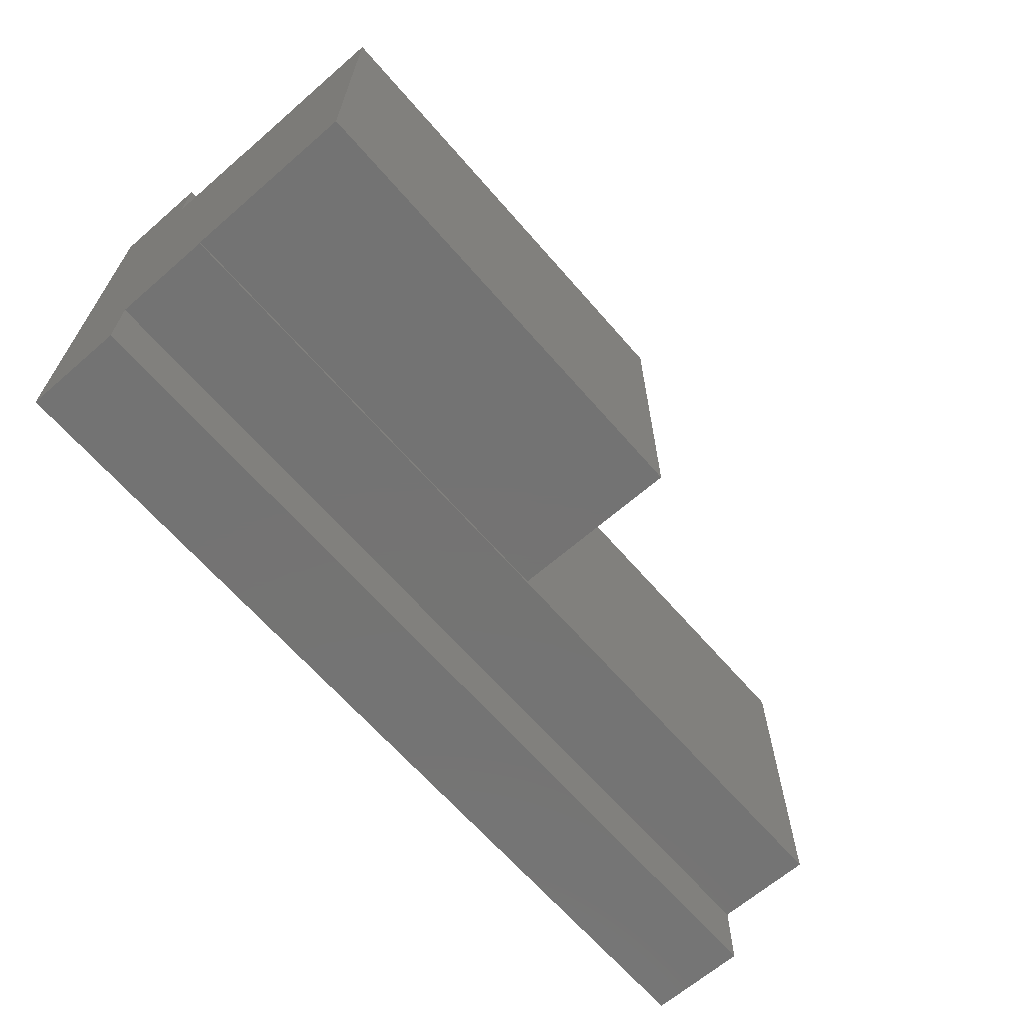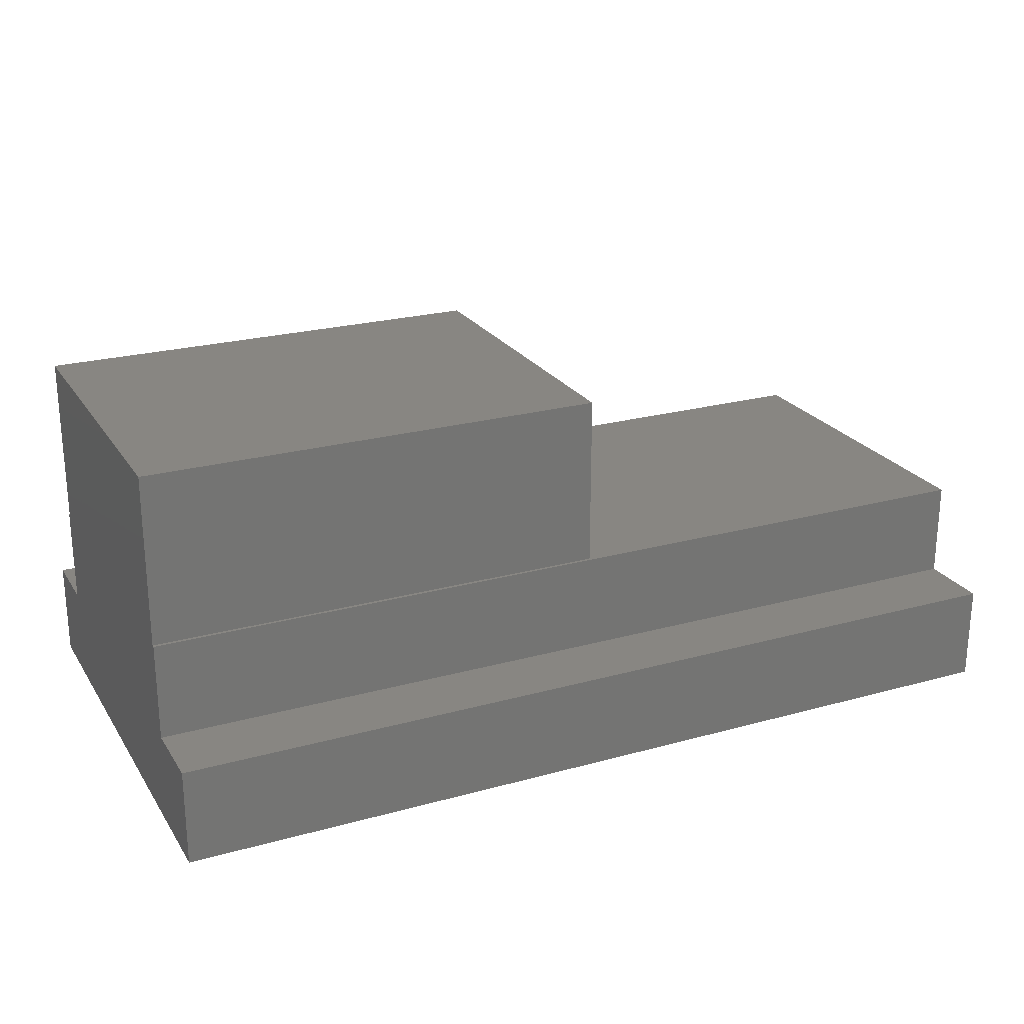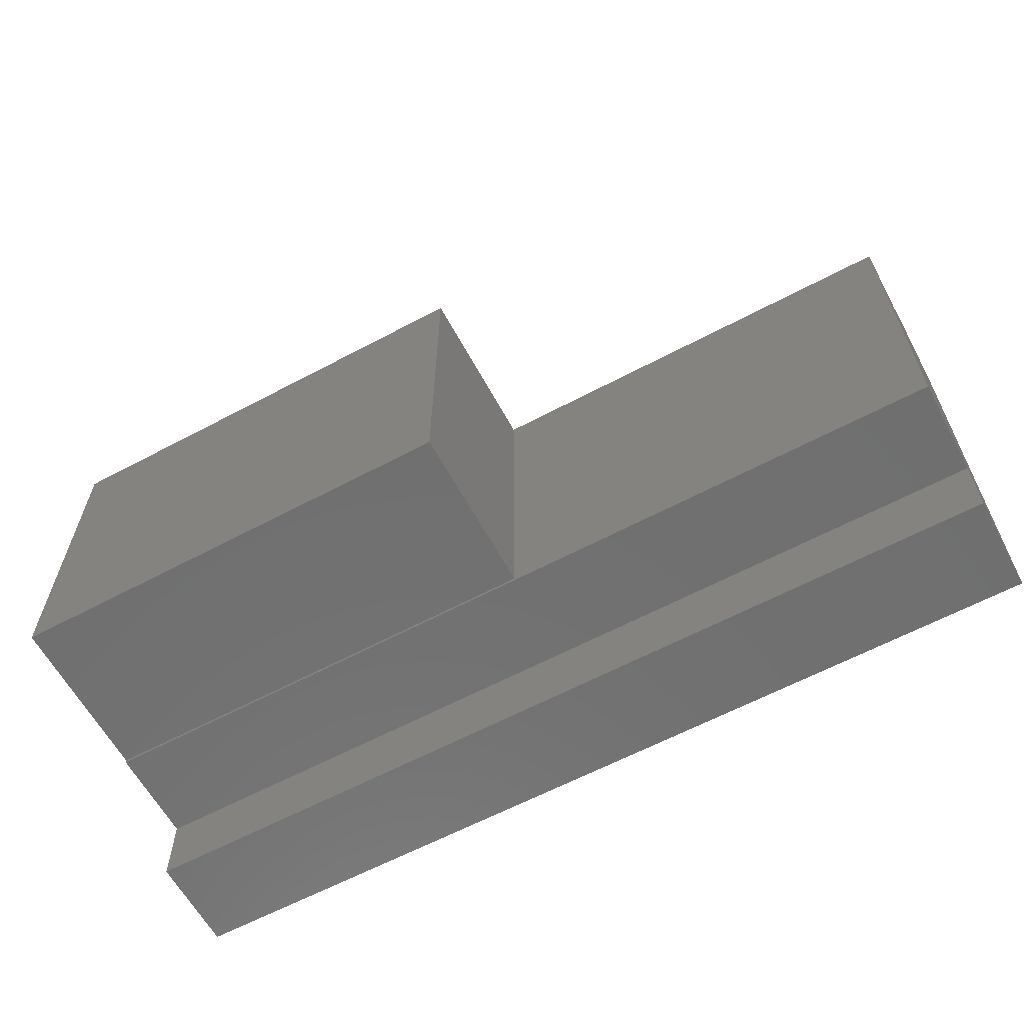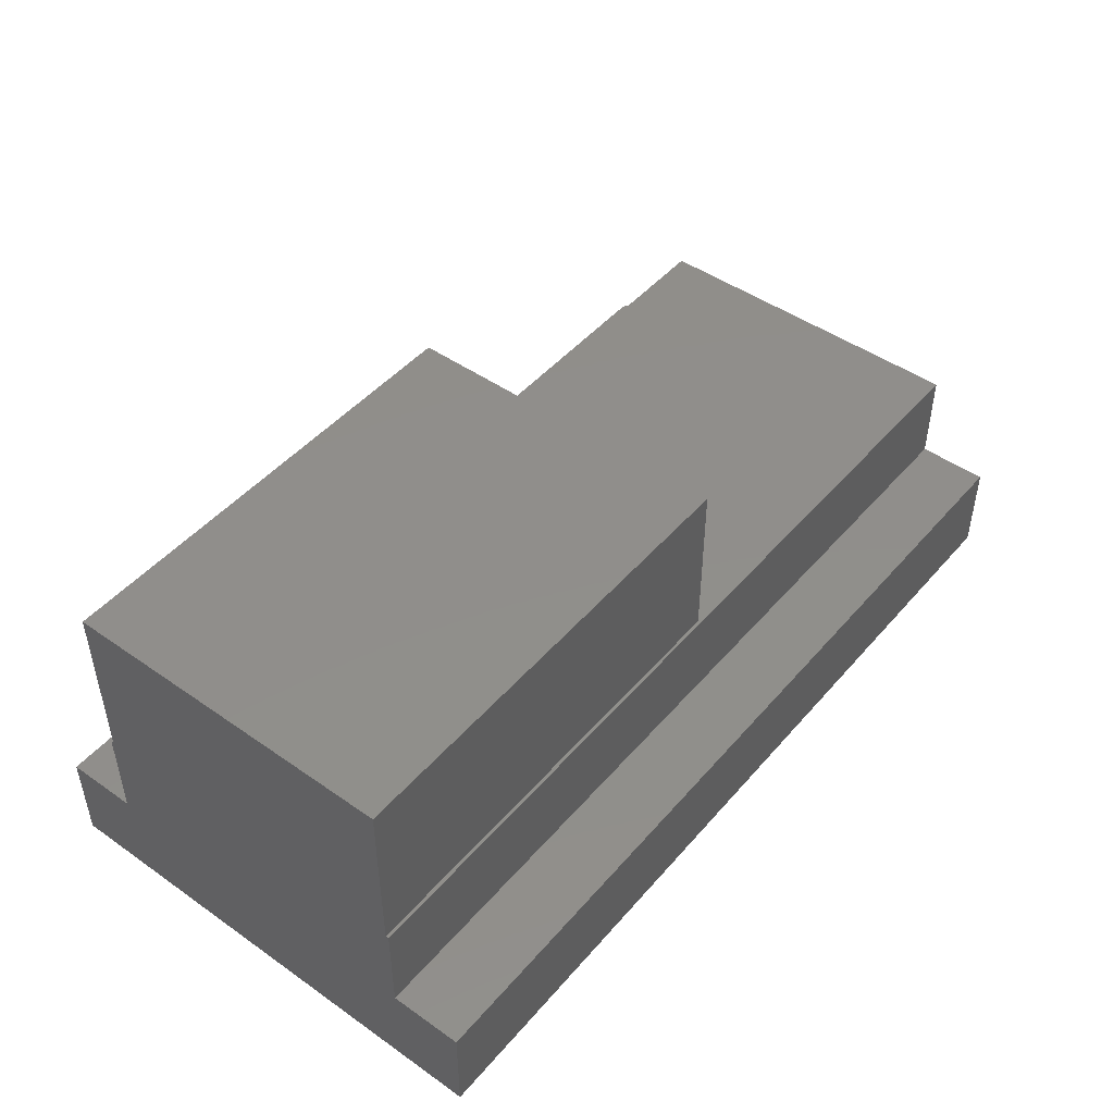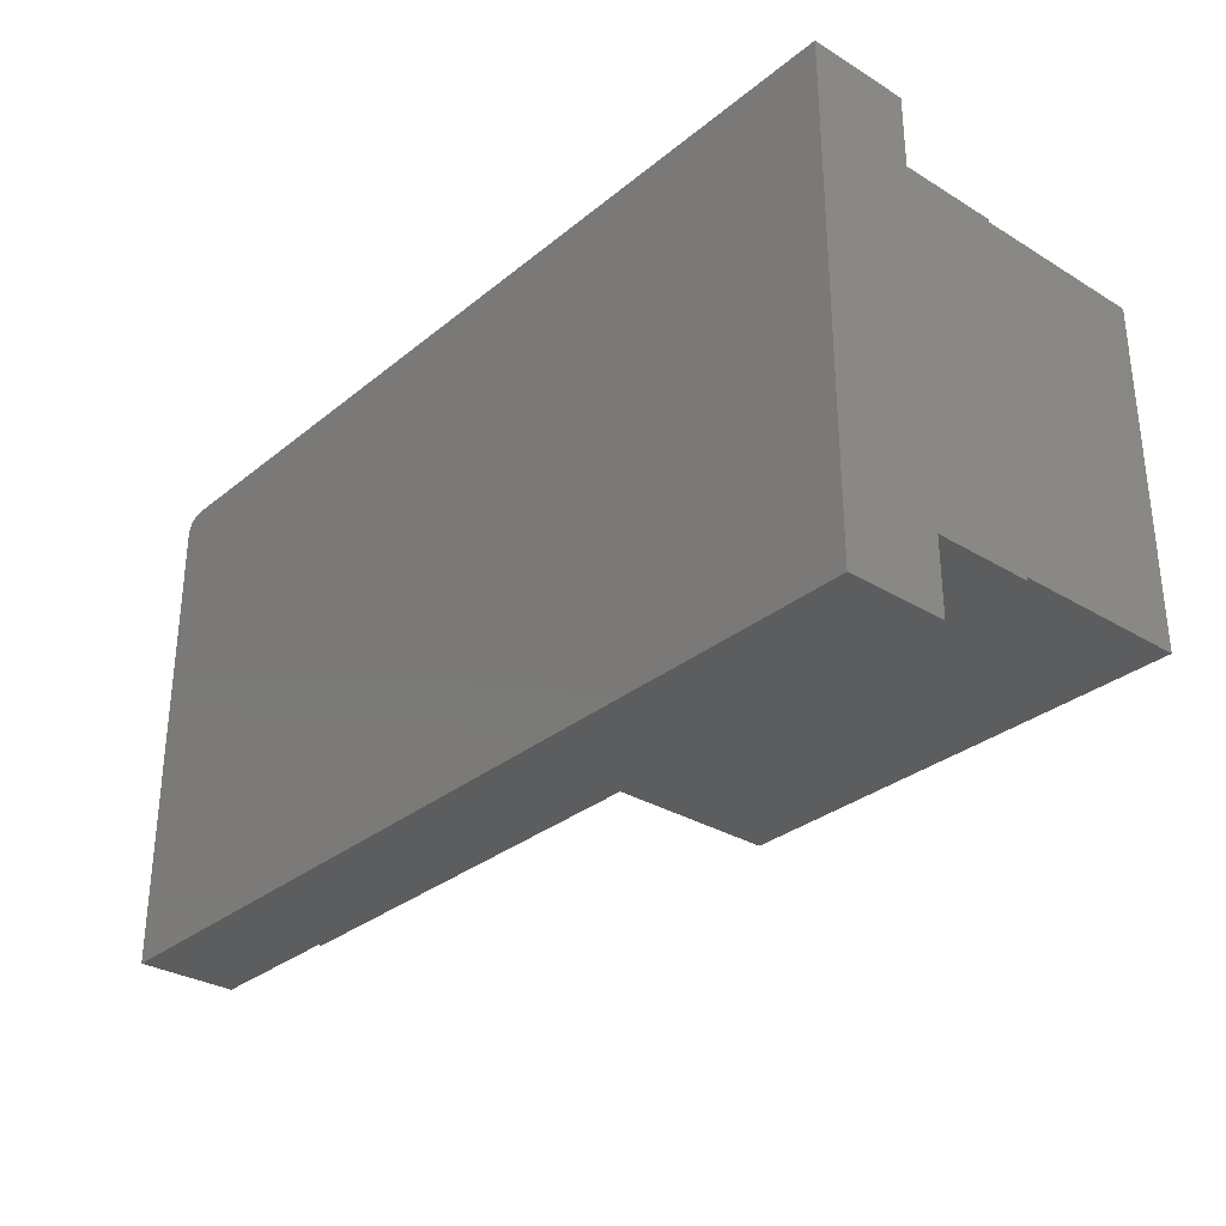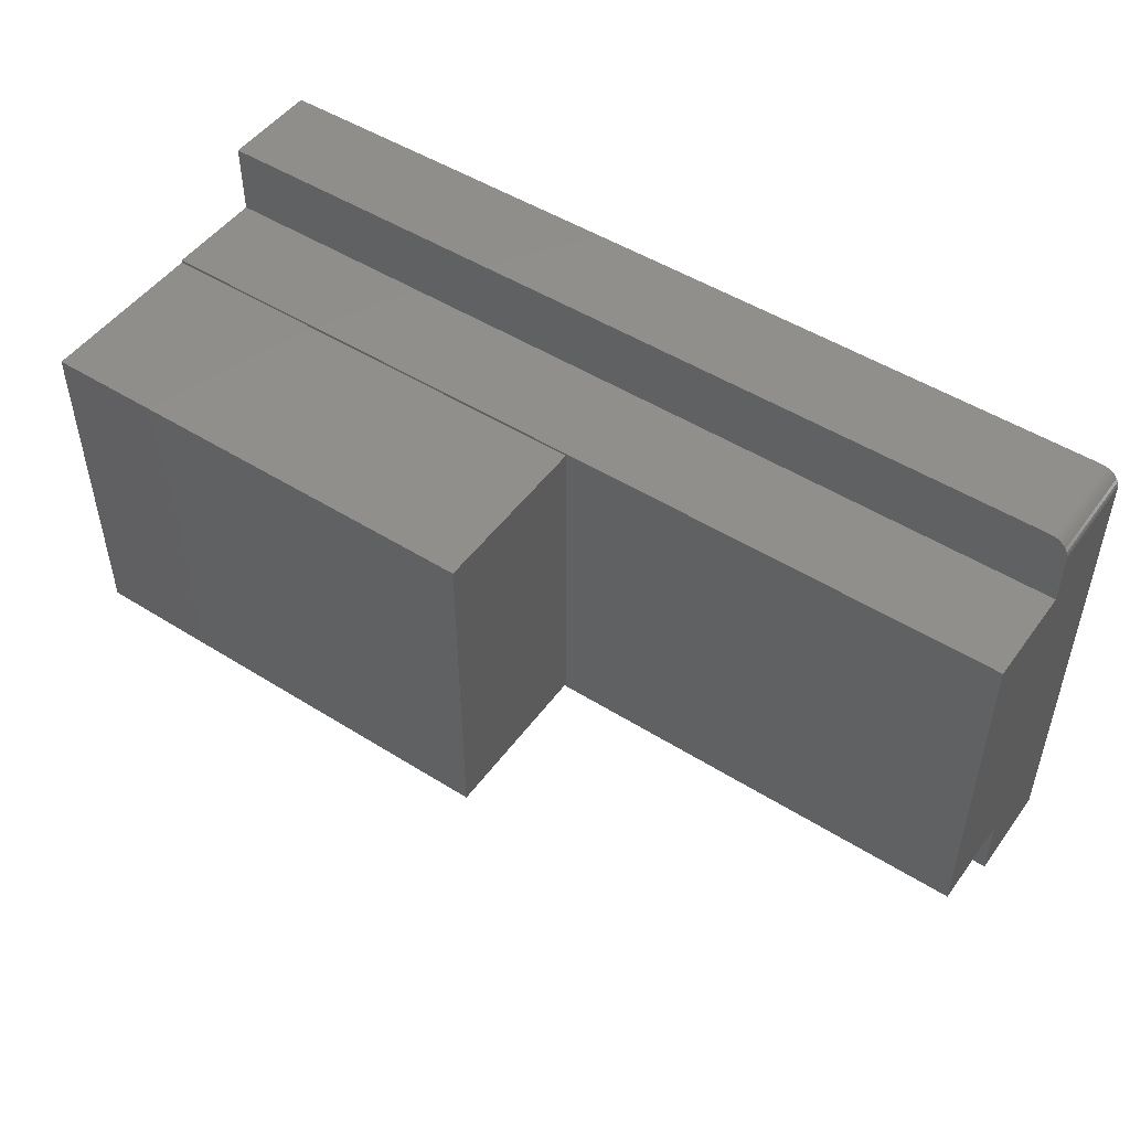
<metadata>
{"format":"stl","ext":"stl","renderer":"f3d","projection":"perspective","resolution":1024,"background":"white","views":[{"elev":-65.7,"azim":-49.0,"up":"+Y"},{"elev":23.4,"azim":-25.0,"up":"+Z"},{"elev":-62.0,"azim":28.4,"up":"+Y"},{"elev":47.0,"azim":-51.6,"up":"+Z"},{"elev":-31.0,"azim":-131.0,"up":"+Y"},{"elev":49.3,"azim":34.8,"up":"+Y"}]}
</metadata>
<code>
# stl→obj: 41 verts, 78 faces
v -0.3672 0.3442 0.3047
v -0.3672 0.3442 0.1625
v -0.75 0.3442 0.3047
v -0.75 0.3442 0.1625
v -0.75 0 0
v -0.75 0.4062 -2.488e-17
v -0.01562 0.4062 -2.488e-17
v -0.01258 0.4059 -2.486e-17
v -0.009646 0.4051 -2.48e-17
v 0 0 0
v -0.001189 0.3966 -2.429e-17
v -0.0003002 0.3937 -2.411e-17
v 0 0.3906 -2.392e-17
v 0 0.2053 -1.257e-17
v -0.006944 0.4036 -2.471e-17
v -0.004576 0.4017 -2.46e-17
v -0.002633 0.3993 -2.445e-17
v -0.3672 0.0625 0.1625
v -0.3672 0.0625 0.3047
v -0.75 0.0625 0.3047
v -0.75 0.05987 0.08125
v -0.75 0.05987 0.1625
v -0.75 0.0625 0.1625
v -0.75 0.3464 0.1625
v -0.75 0.3464 0.08125
v -0.75 4.975e-18 0.08125
v -0.75 0.4062 0.08125
v 0 0.05987 0.1625
v 0 0.3464 0.1625
v 0 4.975e-18 0.08125
v -0.01562 0.4062 0.08125
v 0 0.3906 0.08125
v 0 0.3464 0.08125
v 0 0.05987 0.08125
v -0.009646 0.4051 0.08125
v -0.01258 0.4059 0.08125
v -0.0003002 0.3937 0.08125
v -0.001189 0.3966 0.08125
v -0.002633 0.3993 0.08125
v -0.004576 0.4017 0.08125
v -0.006944 0.4036 0.08125
f 1 2 3
f 3 2 4
f 5 6 7
f 5 7 8
f 5 8 9
f 5 9 10
f 11 12 13
f 11 13 14
f 11 14 10
f 10 9 15
f 10 15 16
f 10 16 17
f 10 17 11
f 18 2 19
f 19 2 1
f 20 19 3
f 3 19 1
f 21 22 23
f 21 23 4
f 21 4 24
f 21 24 25
f 5 26 21
f 5 21 25
f 5 25 27
f 5 27 6
f 23 20 4
f 4 20 3
f 20 23 19
f 19 23 18
f 18 23 22
f 22 28 18
f 18 28 29
f 18 29 2
f 2 29 24
f 2 24 4
f 30 26 10
f 10 26 5
f 7 6 31
f 31 6 27
f 14 13 32
f 10 14 32
f 10 32 33
f 10 33 34
f 10 34 30
f 34 33 28
f 28 33 29
f 31 27 25
f 35 36 31
f 37 38 39
f 37 39 40
f 37 40 41
f 37 41 35
f 37 35 32
f 31 25 35
f 35 25 33
f 35 33 32
f 7 31 8
f 8 31 36
f 8 36 9
f 9 36 35
f 9 35 15
f 15 35 41
f 15 41 16
f 16 41 40
f 16 40 17
f 17 40 39
f 17 39 11
f 11 39 38
f 11 38 12
f 12 38 37
f 12 37 13
f 13 37 32
f 34 21 30
f 30 21 26
f 28 22 34
f 34 22 21
f 33 25 29
f 29 25 24

</code>
